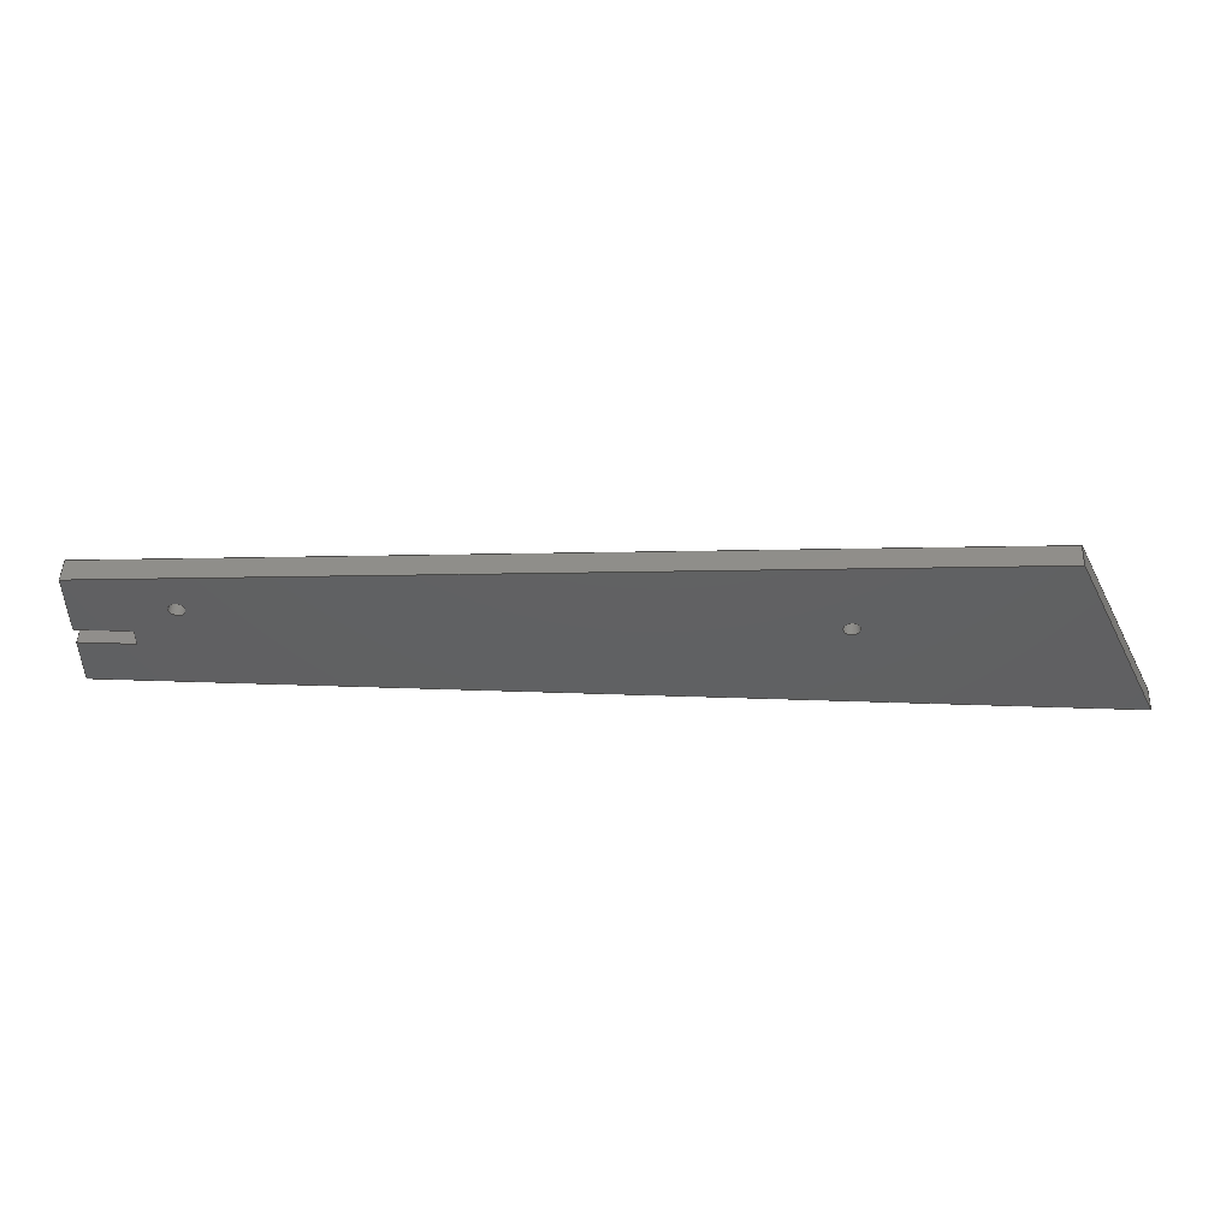
<metadata>
{"format":"step","ext":"stp","renderer":"f3d","projection":"perspective","resolution":1024,"background":"white","views":[{"elev":47.9,"azim":-177.8,"up":"+Y"}]}
</metadata>
<code>
ISO-10303-21;
DATA;
#1=PRODUCT('EV2_Web_H_Poplar_6mm','','',(#2)) ;
#2=PRODUCT_CONTEXT(' ',#3,'mechanical') ;
#3=APPLICATION_CONTEXT('managed model based 3d engineering') ;
#4=PRODUCT_DEFINITION('',' ',#433,#5) ;
#5=PRODUCT_DEFINITION_CONTEXT('part definition',#3,' ') ;
#6=PRODUCT_DEFINITION_SHAPE(' ',' ',#4) ;
#7=MECHANICAL_DESIGN_GEOMETRIC_PRESENTATION_REPRESENTATION(' ',(#84),#438) ;
#8=PRODUCT_CATEGORY('part','specification') ;
#9=SHAPE_REPRESENTATION(' ',(#178),#438) ;
#10=CARTESIAN_POINT(' ',(0,0,0)) ;
#11=CARTESIAN_POINT('Axis2P3D Location',(1.978,0,0)) ;
#12=CARTESIAN_POINT('Line Origine',(1.978,0,3)) ;
#13=CARTESIAN_POINT('Vertex',(1.978,0,0)) ;
#14=CARTESIAN_POINT('Vertex',(1.978,0,6)) ;
#15=CARTESIAN_POINT('Line Origine',(126,0,0)) ;
#16=CARTESIAN_POINT('Vertex',(250,0,0)) ;
#17=CARTESIAN_POINT('Line Origine',(250,0,3)) ;
#18=CARTESIAN_POINT('Vertex',(250,0,6)) ;
#19=CARTESIAN_POINT('Line Origine',(126,0,6)) ;
#20=CARTESIAN_POINT('Axis2P3D Location',(250,0,0)) ;
#21=CARTESIAN_POINT('Line Origine',(250,6.375,0)) ;
#22=CARTESIAN_POINT('Vertex',(250,12.75,0)) ;
#23=CARTESIAN_POINT('Line Origine',(250,12.75,3)) ;
#24=CARTESIAN_POINT('Vertex',(250,12.75,6)) ;
#25=CARTESIAN_POINT('Line Origine',(250,6.375,6)) ;
#26=CARTESIAN_POINT('Axis2P3D Location',(250,12.75,0)) ;
#27=CARTESIAN_POINT('Line Origine',(243,12.75,0)) ;
#28=CARTESIAN_POINT('Vertex',(236,12.75,0)) ;
#29=CARTESIAN_POINT('Line Origine',(236,12.75,3)) ;
#30=CARTESIAN_POINT('Vertex',(236,12.75,6)) ;
#31=CARTESIAN_POINT('Line Origine',(243,12.75,6)) ;
#32=CARTESIAN_POINT('Axis2P3D Location',(236,12.75,0)) ;
#33=CARTESIAN_POINT('Line Origine',(236,15,0)) ;
#34=CARTESIAN_POINT('Vertex',(236,17.25,0)) ;
#35=CARTESIAN_POINT('Line Origine',(236,17.25,3)) ;
#36=CARTESIAN_POINT('Vertex',(236,17.25,6)) ;
#37=CARTESIAN_POINT('Line Origine',(236,15,6)) ;
#38=CARTESIAN_POINT('Axis2P3D Location',(236,17.25,0)) ;
#39=CARTESIAN_POINT('Line Origine',(243,17.25,0)) ;
#40=CARTESIAN_POINT('Vertex',(250,17.25,0)) ;
#41=CARTESIAN_POINT('Line Origine',(250,17.25,3)) ;
#42=CARTESIAN_POINT('Vertex',(250,17.25,6)) ;
#43=CARTESIAN_POINT('Line Origine',(243,17.25,6)) ;
#44=CARTESIAN_POINT('Line Origine',(250,25.5,0)) ;
#45=CARTESIAN_POINT('Vertex',(250,33.75,0)) ;
#46=CARTESIAN_POINT('Line Origine',(250,33.75,3)) ;
#47=CARTESIAN_POINT('Vertex',(250,33.75,6)) ;
#48=CARTESIAN_POINT('Line Origine',(250,25.5,6)) ;
#49=CARTESIAN_POINT('Axis2P3D Location',(250,33.75,0)) ;
#50=CARTESIAN_POINT('Line Origine',(137.4,40.64,0)) ;
#51=CARTESIAN_POINT('Vertex',(24.77,47.53,0)) ;
#52=CARTESIAN_POINT('Line Origine',(24.77,47.53,3)) ;
#53=CARTESIAN_POINT('Vertex',(24.77,47.53,6)) ;
#54=CARTESIAN_POINT('Line Origine',(137.4,40.64,6)) ;
#55=CARTESIAN_POINT('Axis2P3D Location',(24.77,47.53,0)) ;
#56=CARTESIAN_POINT('Line Origine',(13.38,23.76,0)) ;
#57=CARTESIAN_POINT('Line Origine',(13.38,23.76,6)) ;
#58=CARTESIAN_POINT('Axis2P3D Location',(73,25,3)) ;
#59=CARTESIAN_POINT('Axis2P3D Location',(73,25,6)) ;
#60=CARTESIAN_POINT('Vertex',(71,25,6)) ;
#61=CARTESIAN_POINT('Vertex',(75,25,6)) ;
#62=CARTESIAN_POINT('Line Origine',(75,25,3)) ;
#63=CARTESIAN_POINT('Vertex',(75,25,0)) ;
#64=CARTESIAN_POINT('Axis2P3D Location',(73,25,0)) ;
#65=CARTESIAN_POINT('Vertex',(71,25,0)) ;
#66=CARTESIAN_POINT('Line Origine',(71,25,3)) ;
#67=CARTESIAN_POINT('Axis2P3D Location',(73,25,6)) ;
#68=CARTESIAN_POINT('Axis2P3D Location',(73,25,0)) ;
#69=CARTESIAN_POINT('Axis2P3D Location',(225,25,3)) ;
#70=CARTESIAN_POINT('Axis2P3D Location',(225,25,6)) ;
#71=CARTESIAN_POINT('Vertex',(223,25,6)) ;
#72=CARTESIAN_POINT('Vertex',(227,25,6)) ;
#73=CARTESIAN_POINT('Line Origine',(227,25,3)) ;
#74=CARTESIAN_POINT('Vertex',(227,25,0)) ;
#75=CARTESIAN_POINT('Axis2P3D Location',(225,25,0)) ;
#76=CARTESIAN_POINT('Vertex',(223,25,0)) ;
#77=CARTESIAN_POINT('Line Origine',(223,25,3)) ;
#78=CARTESIAN_POINT('Axis2P3D Location',(225,25,6)) ;
#79=CARTESIAN_POINT('Axis2P3D Location',(225,25,0)) ;
#80=CARTESIAN_POINT('Axis2P3D Location',(0,0,0)) ;
#81=CARTESIAN_POINT('Axis2P3D Location',(0,0,6)) ;
#82=PRODUCT_RELATED_PRODUCT_CATEGORY('part',$,(#1)) ;
#83=UNCERTAINTY_MEASURE_WITH_UNIT(LENGTH_MEASURE(0.005),#435,'distance_accuracy_value','CONFUSED CURVE UNCERTAINTY') ;
#84=STYLED_ITEM(' ',(#85),#376) ;
#85=PRESENTATION_STYLE_ASSIGNMENT((#86)) ;
#86=SURFACE_STYLE_USAGE(.BOTH.,#87) ;
#87=SURFACE_SIDE_STYLE(' ',(#88)) ;
#88=SURFACE_STYLE_FILL_AREA(#89) ;
#89=FILL_AREA_STYLE(' ',(#90)) ;
#90=FILL_AREA_STYLE_COLOUR(' ',#417) ;
#91=VECTOR('Line Direction',#121,1) ;
#92=VECTOR('Line Direction',#122,1) ;
#93=VECTOR('Line Direction',#123,1) ;
#94=VECTOR('Line Direction',#124,1) ;
#95=VECTOR('Line Direction',#127,1) ;
#96=VECTOR('Line Direction',#128,1) ;
#97=VECTOR('Line Direction',#129,1) ;
#98=VECTOR('Line Direction',#132,1) ;
#99=VECTOR('Line Direction',#133,1) ;
#100=VECTOR('Line Direction',#134,1) ;
#101=VECTOR('Line Direction',#137,1) ;
#102=VECTOR('Line Direction',#138,1) ;
#103=VECTOR('Line Direction',#139,1) ;
#104=VECTOR('Line Direction',#142,1) ;
#105=VECTOR('Line Direction',#143,1) ;
#106=VECTOR('Line Direction',#144,1) ;
#107=VECTOR('Line Direction',#145,1) ;
#108=VECTOR('Line Direction',#146,1) ;
#109=VECTOR('Line Direction',#147,1) ;
#110=VECTOR('Line Direction',#150,1) ;
#111=VECTOR('Line Direction',#151,1) ;
#112=VECTOR('Line Direction',#152,1) ;
#113=VECTOR('Line Direction',#155,1) ;
#114=VECTOR('Line Direction',#156,1) ;
#115=VECTOR('Line Direction',#160,1) ;
#116=VECTOR('Line Direction',#162,1) ;
#117=VECTOR('Line Direction',#168,1) ;
#118=VECTOR('Line Direction',#170,1) ;
#119=DIRECTION('Axis2P3D Direction',(0,-1,0)) ;
#120=DIRECTION('Axis2P3D XDirection',(1,0,0)) ;
#121=DIRECTION('Vector Direction',(0,0,1)) ;
#122=DIRECTION('Vector Direction',(1,0,0)) ;
#123=DIRECTION('Vector Direction',(0,0,1)) ;
#124=DIRECTION('Vector Direction',(1,0,0)) ;
#125=DIRECTION('Axis2P3D Direction',(1,0,0)) ;
#126=DIRECTION('Axis2P3D XDirection',(0,1,0)) ;
#127=DIRECTION('Vector Direction',(0,1,0)) ;
#128=DIRECTION('Vector Direction',(0,0,1)) ;
#129=DIRECTION('Vector Direction',(0,1,0)) ;
#130=DIRECTION('Axis2P3D Direction',(0,1,-0)) ;
#131=DIRECTION('Axis2P3D XDirection',(-1,0,0)) ;
#132=DIRECTION('Vector Direction',(-1,0,0)) ;
#133=DIRECTION('Vector Direction',(0,0,1)) ;
#134=DIRECTION('Vector Direction',(-1,0,0)) ;
#135=DIRECTION('Axis2P3D Direction',(1,0,0)) ;
#136=DIRECTION('Axis2P3D XDirection',(0,1,0)) ;
#137=DIRECTION('Vector Direction',(0,1,0)) ;
#138=DIRECTION('Vector Direction',(0,0,1)) ;
#139=DIRECTION('Vector Direction',(0,1,0)) ;
#140=DIRECTION('Axis2P3D Direction',(0,-1,0)) ;
#141=DIRECTION('Axis2P3D XDirection',(1,0,0)) ;
#142=DIRECTION('Vector Direction',(1,0,0)) ;
#143=DIRECTION('Vector Direction',(0,0,1)) ;
#144=DIRECTION('Vector Direction',(1,0,0)) ;
#145=DIRECTION('Vector Direction',(0,1,0)) ;
#146=DIRECTION('Vector Direction',(0,0,1)) ;
#147=DIRECTION('Vector Direction',(0,1,0)) ;
#148=DIRECTION('Axis2P3D Direction',(0.06105,0.9981,-0)) ;
#149=DIRECTION('Axis2P3D XDirection',(-0.9981,0.06105,0)) ;
#150=DIRECTION('Vector Direction',(-0.9981,0.06105,0)) ;
#151=DIRECTION('Vector Direction',(0,0,1)) ;
#152=DIRECTION('Vector Direction',(-0.9981,0.06105,0)) ;
#153=DIRECTION('Axis2P3D Direction',(-0.9017,0.4324,0)) ;
#154=DIRECTION('Axis2P3D XDirection',(-0.4324,-0.9017,0)) ;
#155=DIRECTION('Vector Direction',(-0.4324,-0.9017,0)) ;
#156=DIRECTION('Vector Direction',(-0.4324,-0.9017,0)) ;
#157=DIRECTION('Axis2P3D Direction',(0,0,1)) ;
#158=DIRECTION('Axis2P3D XDirection',(1,0,0)) ;
#159=DIRECTION('Axis2P3D Direction',(0,0,1)) ;
#160=DIRECTION('Vector Direction',(0,0,1)) ;
#161=DIRECTION('Axis2P3D Direction',(0,0,1)) ;
#162=DIRECTION('Vector Direction',(0,0,1)) ;
#163=DIRECTION('Axis2P3D Direction',(0,0,1)) ;
#164=DIRECTION('Axis2P3D Direction',(0,0,1)) ;
#165=DIRECTION('Axis2P3D Direction',(0,0,1)) ;
#166=DIRECTION('Axis2P3D XDirection',(1,0,0)) ;
#167=DIRECTION('Axis2P3D Direction',(0,0,1)) ;
#168=DIRECTION('Vector Direction',(0,0,1)) ;
#169=DIRECTION('Axis2P3D Direction',(0,0,1)) ;
#170=DIRECTION('Vector Direction',(0,0,1)) ;
#171=DIRECTION('Axis2P3D Direction',(0,0,1)) ;
#172=DIRECTION('Axis2P3D Direction',(0,0,1)) ;
#173=DIRECTION('Axis2P3D Direction',(0,0,1)) ;
#174=DIRECTION('Axis2P3D XDirection',(1,0,0)) ;
#175=DIRECTION('Axis2P3D Direction',(0,0,1)) ;
#176=DIRECTION('Axis2P3D XDirection',(1,0,0)) ;
#177=SHAPE_REPRESENTATION_RELATIONSHIP(' ',' ',#9,#401) ;
#178=AXIS2_PLACEMENT_3D(' ',#10,$,$) ;
#179=AXIS2_PLACEMENT_3D('Plane Axis2P3D',#11,#119,#120) ;
#180=AXIS2_PLACEMENT_3D('Plane Axis2P3D',#20,#125,#126) ;
#181=AXIS2_PLACEMENT_3D('Plane Axis2P3D',#26,#130,#131) ;
#182=AXIS2_PLACEMENT_3D('Plane Axis2P3D',#32,#135,#136) ;
#183=AXIS2_PLACEMENT_3D('Plane Axis2P3D',#38,#140,#141) ;
#184=AXIS2_PLACEMENT_3D('Plane Axis2P3D',#49,#148,#149) ;
#185=AXIS2_PLACEMENT_3D('Plane Axis2P3D',#55,#153,#154) ;
#186=AXIS2_PLACEMENT_3D('Cylinder Axis2P3D',#58,#157,#158) ;
#187=AXIS2_PLACEMENT_3D('Circle Axis2P3D',#59,#159,$) ;
#188=AXIS2_PLACEMENT_3D('Circle Axis2P3D',#64,#161,$) ;
#189=AXIS2_PLACEMENT_3D('Circle Axis2P3D',#67,#163,$) ;
#190=AXIS2_PLACEMENT_3D('Circle Axis2P3D',#68,#164,$) ;
#191=AXIS2_PLACEMENT_3D('Cylinder Axis2P3D',#69,#165,#166) ;
#192=AXIS2_PLACEMENT_3D('Circle Axis2P3D',#70,#167,$) ;
#193=AXIS2_PLACEMENT_3D('Circle Axis2P3D',#75,#169,$) ;
#194=AXIS2_PLACEMENT_3D('Circle Axis2P3D',#78,#171,$) ;
#195=AXIS2_PLACEMENT_3D('Circle Axis2P3D',#79,#172,$) ;
#196=AXIS2_PLACEMENT_3D('Plane Axis2P3D',#80,#173,#174) ;
#197=AXIS2_PLACEMENT_3D('Plane Axis2P3D',#81,#175,#176) ;
#198=LINE('Line',#12,#91) ;
#199=LINE('Line',#15,#92) ;
#200=LINE('Line',#17,#93) ;
#201=LINE('Line',#19,#94) ;
#202=LINE('Line',#21,#95) ;
#203=LINE('Line',#23,#96) ;
#204=LINE('Line',#25,#97) ;
#205=LINE('Line',#27,#98) ;
#206=LINE('Line',#29,#99) ;
#207=LINE('Line',#31,#100) ;
#208=LINE('Line',#33,#101) ;
#209=LINE('Line',#35,#102) ;
#210=LINE('Line',#37,#103) ;
#211=LINE('Line',#39,#104) ;
#212=LINE('Line',#41,#105) ;
#213=LINE('Line',#43,#106) ;
#214=LINE('Line',#44,#107) ;
#215=LINE('Line',#46,#108) ;
#216=LINE('Line',#48,#109) ;
#217=LINE('Line',#50,#110) ;
#218=LINE('Line',#52,#111) ;
#219=LINE('Line',#54,#112) ;
#220=LINE('Line',#56,#113) ;
#221=LINE('Line',#57,#114) ;
#222=LINE('Line',#62,#115) ;
#223=LINE('Line',#66,#116) ;
#224=LINE('Line',#73,#117) ;
#225=LINE('Line',#77,#118) ;
#226=CIRCLE('generated circle',#187,2) ;
#227=CIRCLE('generated circle',#188,2) ;
#228=CIRCLE('generated circle',#189,2) ;
#229=CIRCLE('generated circle',#190,2) ;
#230=CIRCLE('generated circle',#192,2) ;
#231=CIRCLE('generated circle',#193,2) ;
#232=CIRCLE('generated circle',#194,2) ;
#233=CIRCLE('generated circle',#195,2) ;
#234=PLANE('',#179) ;
#235=PLANE('',#180) ;
#236=PLANE('',#181) ;
#237=PLANE('',#182) ;
#238=PLANE('',#183) ;
#239=PLANE('',#184) ;
#240=PLANE('',#185) ;
#241=PLANE('',#196) ;
#242=PLANE('',#197) ;
#243=CYLINDRICAL_SURFACE('generated cylinder',#186,2) ;
#244=CYLINDRICAL_SURFACE('generated cylinder',#191,2) ;
#245=FACE_BOUND('',#371,.T.) ;
#246=FACE_BOUND('',#372,.T.) ;
#247=FACE_BOUND('',#374,.T.) ;
#248=FACE_BOUND('',#375,.T.) ;
#249=EDGE_CURVE('',#377,#378,#198,.T.) ;
#250=EDGE_CURVE('',#377,#379,#199,.T.) ;
#251=EDGE_CURVE('',#379,#380,#200,.T.) ;
#252=EDGE_CURVE('',#378,#380,#201,.T.) ;
#253=EDGE_CURVE('',#379,#381,#202,.T.) ;
#254=EDGE_CURVE('',#381,#382,#203,.T.) ;
#255=EDGE_CURVE('',#380,#382,#204,.T.) ;
#256=EDGE_CURVE('',#381,#383,#205,.T.) ;
#257=EDGE_CURVE('',#383,#384,#206,.T.) ;
#258=EDGE_CURVE('',#382,#384,#207,.T.) ;
#259=EDGE_CURVE('',#383,#385,#208,.T.) ;
#260=EDGE_CURVE('',#385,#386,#209,.T.) ;
#261=EDGE_CURVE('',#384,#386,#210,.T.) ;
#262=EDGE_CURVE('',#385,#387,#211,.T.) ;
#263=EDGE_CURVE('',#387,#388,#212,.T.) ;
#264=EDGE_CURVE('',#386,#388,#213,.T.) ;
#265=EDGE_CURVE('',#387,#389,#214,.T.) ;
#266=EDGE_CURVE('',#389,#390,#215,.T.) ;
#267=EDGE_CURVE('',#388,#390,#216,.T.) ;
#268=EDGE_CURVE('',#389,#391,#217,.T.) ;
#269=EDGE_CURVE('',#391,#392,#218,.T.) ;
#270=EDGE_CURVE('',#390,#392,#219,.T.) ;
#271=EDGE_CURVE('',#391,#377,#220,.T.) ;
#272=EDGE_CURVE('',#392,#378,#221,.T.) ;
#273=EDGE_CURVE('',#393,#394,#226,.T.) ;
#274=EDGE_CURVE('',#395,#394,#222,.T.) ;
#275=EDGE_CURVE('',#396,#395,#227,.T.) ;
#276=EDGE_CURVE('',#396,#393,#223,.T.) ;
#277=EDGE_CURVE('',#394,#393,#228,.T.) ;
#278=EDGE_CURVE('',#395,#396,#229,.T.) ;
#279=EDGE_CURVE('',#397,#398,#230,.T.) ;
#280=EDGE_CURVE('',#399,#398,#224,.T.) ;
#281=EDGE_CURVE('',#400,#399,#231,.T.) ;
#282=EDGE_CURVE('',#400,#397,#225,.T.) ;
#283=EDGE_CURVE('',#398,#397,#232,.T.) ;
#284=EDGE_CURVE('',#399,#400,#233,.T.) ;
#285=CLOSED_SHELL('Closed Shell',(#402,#403,#404,#405,#406,#407,#408,#409,#410,#411,#412,#413,#414,#415)) ;
#286=ORIENTED_EDGE('',*,*,#249,.F.) ;
#287=ORIENTED_EDGE('',*,*,#250,.T.) ;
#288=ORIENTED_EDGE('',*,*,#251,.T.) ;
#289=ORIENTED_EDGE('',*,*,#252,.F.) ;
#290=ORIENTED_EDGE('',*,*,#251,.F.) ;
#291=ORIENTED_EDGE('',*,*,#253,.T.) ;
#292=ORIENTED_EDGE('',*,*,#254,.T.) ;
#293=ORIENTED_EDGE('',*,*,#255,.F.) ;
#294=ORIENTED_EDGE('',*,*,#254,.F.) ;
#295=ORIENTED_EDGE('',*,*,#256,.T.) ;
#296=ORIENTED_EDGE('',*,*,#257,.T.) ;
#297=ORIENTED_EDGE('',*,*,#258,.F.) ;
#298=ORIENTED_EDGE('',*,*,#257,.F.) ;
#299=ORIENTED_EDGE('',*,*,#259,.T.) ;
#300=ORIENTED_EDGE('',*,*,#260,.T.) ;
#301=ORIENTED_EDGE('',*,*,#261,.F.) ;
#302=ORIENTED_EDGE('',*,*,#260,.F.) ;
#303=ORIENTED_EDGE('',*,*,#262,.T.) ;
#304=ORIENTED_EDGE('',*,*,#263,.T.) ;
#305=ORIENTED_EDGE('',*,*,#264,.F.) ;
#306=ORIENTED_EDGE('',*,*,#263,.F.) ;
#307=ORIENTED_EDGE('',*,*,#265,.T.) ;
#308=ORIENTED_EDGE('',*,*,#266,.T.) ;
#309=ORIENTED_EDGE('',*,*,#267,.F.) ;
#310=ORIENTED_EDGE('',*,*,#266,.F.) ;
#311=ORIENTED_EDGE('',*,*,#268,.T.) ;
#312=ORIENTED_EDGE('',*,*,#269,.T.) ;
#313=ORIENTED_EDGE('',*,*,#270,.F.) ;
#314=ORIENTED_EDGE('',*,*,#269,.F.) ;
#315=ORIENTED_EDGE('',*,*,#271,.T.) ;
#316=ORIENTED_EDGE('',*,*,#249,.T.) ;
#317=ORIENTED_EDGE('',*,*,#272,.F.) ;
#318=ORIENTED_EDGE('',*,*,#273,.T.) ;
#319=ORIENTED_EDGE('',*,*,#274,.F.) ;
#320=ORIENTED_EDGE('',*,*,#275,.F.) ;
#321=ORIENTED_EDGE('',*,*,#276,.T.) ;
#322=ORIENTED_EDGE('',*,*,#277,.T.) ;
#323=ORIENTED_EDGE('',*,*,#276,.F.) ;
#324=ORIENTED_EDGE('',*,*,#278,.F.) ;
#325=ORIENTED_EDGE('',*,*,#274,.T.) ;
#326=ORIENTED_EDGE('',*,*,#279,.T.) ;
#327=ORIENTED_EDGE('',*,*,#280,.F.) ;
#328=ORIENTED_EDGE('',*,*,#281,.F.) ;
#329=ORIENTED_EDGE('',*,*,#282,.T.) ;
#330=ORIENTED_EDGE('',*,*,#283,.T.) ;
#331=ORIENTED_EDGE('',*,*,#282,.F.) ;
#332=ORIENTED_EDGE('',*,*,#284,.F.) ;
#333=ORIENTED_EDGE('',*,*,#280,.T.) ;
#334=ORIENTED_EDGE('',*,*,#271,.F.) ;
#335=ORIENTED_EDGE('',*,*,#268,.F.) ;
#336=ORIENTED_EDGE('',*,*,#265,.F.) ;
#337=ORIENTED_EDGE('',*,*,#262,.F.) ;
#338=ORIENTED_EDGE('',*,*,#259,.F.) ;
#339=ORIENTED_EDGE('',*,*,#256,.F.) ;
#340=ORIENTED_EDGE('',*,*,#253,.F.) ;
#341=ORIENTED_EDGE('',*,*,#250,.F.) ;
#342=ORIENTED_EDGE('',*,*,#278,.T.) ;
#343=ORIENTED_EDGE('',*,*,#275,.T.) ;
#344=ORIENTED_EDGE('',*,*,#284,.T.) ;
#345=ORIENTED_EDGE('',*,*,#281,.T.) ;
#346=ORIENTED_EDGE('',*,*,#252,.T.) ;
#347=ORIENTED_EDGE('',*,*,#255,.T.) ;
#348=ORIENTED_EDGE('',*,*,#258,.T.) ;
#349=ORIENTED_EDGE('',*,*,#261,.T.) ;
#350=ORIENTED_EDGE('',*,*,#264,.T.) ;
#351=ORIENTED_EDGE('',*,*,#267,.T.) ;
#352=ORIENTED_EDGE('',*,*,#270,.T.) ;
#353=ORIENTED_EDGE('',*,*,#272,.T.) ;
#354=ORIENTED_EDGE('',*,*,#273,.F.) ;
#355=ORIENTED_EDGE('',*,*,#277,.F.) ;
#356=ORIENTED_EDGE('',*,*,#279,.F.) ;
#357=ORIENTED_EDGE('',*,*,#283,.F.) ;
#358=EDGE_LOOP('',(#286,#287,#288,#289)) ;
#359=EDGE_LOOP('',(#290,#291,#292,#293)) ;
#360=EDGE_LOOP('',(#294,#295,#296,#297)) ;
#361=EDGE_LOOP('',(#298,#299,#300,#301)) ;
#362=EDGE_LOOP('',(#302,#303,#304,#305)) ;
#363=EDGE_LOOP('',(#306,#307,#308,#309)) ;
#364=EDGE_LOOP('',(#310,#311,#312,#313)) ;
#365=EDGE_LOOP('',(#314,#315,#316,#317)) ;
#366=EDGE_LOOP('',(#318,#319,#320,#321)) ;
#367=EDGE_LOOP('',(#322,#323,#324,#325)) ;
#368=EDGE_LOOP('',(#326,#327,#328,#329)) ;
#369=EDGE_LOOP('',(#330,#331,#332,#333)) ;
#370=EDGE_LOOP('',(#334,#335,#336,#337,#338,#339,#340,#341)) ;
#371=EDGE_LOOP('',(#342,#343)) ;
#372=EDGE_LOOP('',(#344,#345)) ;
#373=EDGE_LOOP('',(#346,#347,#348,#349,#350,#351,#352,#353)) ;
#374=EDGE_LOOP('',(#354,#355)) ;
#375=EDGE_LOOP('',(#356,#357)) ;
#376=MANIFOLD_SOLID_BREP('PartBody',#285) ;
#377=VERTEX_POINT('',#13) ;
#378=VERTEX_POINT('',#14) ;
#379=VERTEX_POINT('',#16) ;
#380=VERTEX_POINT('',#18) ;
#381=VERTEX_POINT('',#22) ;
#382=VERTEX_POINT('',#24) ;
#383=VERTEX_POINT('',#28) ;
#384=VERTEX_POINT('',#30) ;
#385=VERTEX_POINT('',#34) ;
#386=VERTEX_POINT('',#36) ;
#387=VERTEX_POINT('',#40) ;
#388=VERTEX_POINT('',#42) ;
#389=VERTEX_POINT('',#45) ;
#390=VERTEX_POINT('',#47) ;
#391=VERTEX_POINT('',#51) ;
#392=VERTEX_POINT('',#53) ;
#393=VERTEX_POINT('',#60) ;
#394=VERTEX_POINT('',#61) ;
#395=VERTEX_POINT('',#63) ;
#396=VERTEX_POINT('',#65) ;
#397=VERTEX_POINT('',#71) ;
#398=VERTEX_POINT('',#72) ;
#399=VERTEX_POINT('',#74) ;
#400=VERTEX_POINT('',#76) ;
#401=ADVANCED_BREP_SHAPE_REPRESENTATION('NONE',(#376),#438) ;
#402=ADVANCED_FACE('PartBody',(#418),#234,.T.) ;
#403=ADVANCED_FACE('PartBody',(#419),#235,.T.) ;
#404=ADVANCED_FACE('PartBody',(#420),#236,.T.) ;
#405=ADVANCED_FACE('PartBody',(#421),#237,.T.) ;
#406=ADVANCED_FACE('PartBody',(#422),#238,.T.) ;
#407=ADVANCED_FACE('PartBody',(#423),#235,.T.) ;
#408=ADVANCED_FACE('PartBody',(#424),#239,.T.) ;
#409=ADVANCED_FACE('PartBody',(#425),#240,.T.) ;
#410=ADVANCED_FACE('PartBody',(#426),#243,.F.) ;
#411=ADVANCED_FACE('PartBody',(#427),#243,.F.) ;
#412=ADVANCED_FACE('PartBody',(#428),#244,.F.) ;
#413=ADVANCED_FACE('PartBody',(#429),#244,.F.) ;
#414=ADVANCED_FACE('PartBody',(#430,#245,#246),#241,.F.) ;
#415=ADVANCED_FACE('PartBody',(#431,#247,#248),#242,.T.) ;
#416=APPLICATION_PROTOCOL_DEFINITION('international standard','ap242_managed_model_based_3d_engineering',2014,#3) ;
#417=COLOUR_RGB('Colour',0.8235,0.8235,1) ;
#418=FACE_OUTER_BOUND('',#358,.T.) ;
#419=FACE_OUTER_BOUND('',#359,.T.) ;
#420=FACE_OUTER_BOUND('',#360,.T.) ;
#421=FACE_OUTER_BOUND('',#361,.T.) ;
#422=FACE_OUTER_BOUND('',#362,.T.) ;
#423=FACE_OUTER_BOUND('',#363,.T.) ;
#424=FACE_OUTER_BOUND('',#364,.T.) ;
#425=FACE_OUTER_BOUND('',#365,.T.) ;
#426=FACE_OUTER_BOUND('',#366,.T.) ;
#427=FACE_OUTER_BOUND('',#367,.T.) ;
#428=FACE_OUTER_BOUND('',#368,.T.) ;
#429=FACE_OUTER_BOUND('',#369,.T.) ;
#430=FACE_OUTER_BOUND('',#370,.T.) ;
#431=FACE_OUTER_BOUND('',#373,.T.) ;
#432=PRODUCT_CATEGORY_RELATIONSHIP(' ',' ',#8,#82) ;
#433=PRODUCT_DEFINITION_FORMATION_WITH_SPECIFIED_SOURCE('',' ',#1,.NOT_KNOWN.) ;
#434=SHAPE_DEFINITION_REPRESENTATION(#6,#9) ;
#435=(LENGTH_UNIT()NAMED_UNIT(*)SI_UNIT(.MILLI.,.METRE.)) ;
#436=(NAMED_UNIT(*)PLANE_ANGLE_UNIT()SI_UNIT($,.RADIAN.)) ;
#437=(NAMED_UNIT(*)SI_UNIT($,.STERADIAN.)SOLID_ANGLE_UNIT()) ;
#438=(GEOMETRIC_REPRESENTATION_CONTEXT(3)GLOBAL_UNCERTAINTY_ASSIGNED_CONTEXT((#83))GLOBAL_UNIT_ASSIGNED_CONTEXT((#435,#436,#437))REPRESENTATION_CONTEXT(' ',' ')) ;
ENDSEC;
END-ISO-10303-21;

</code>
